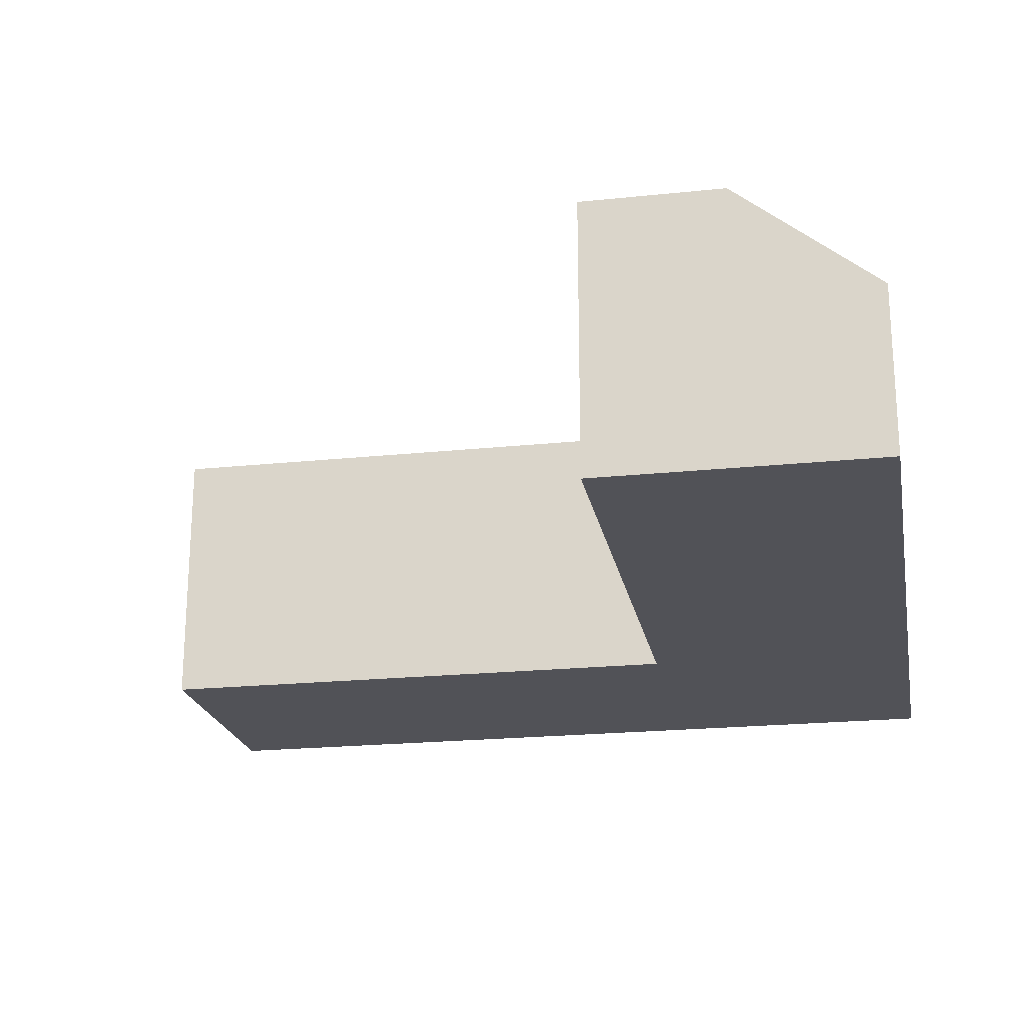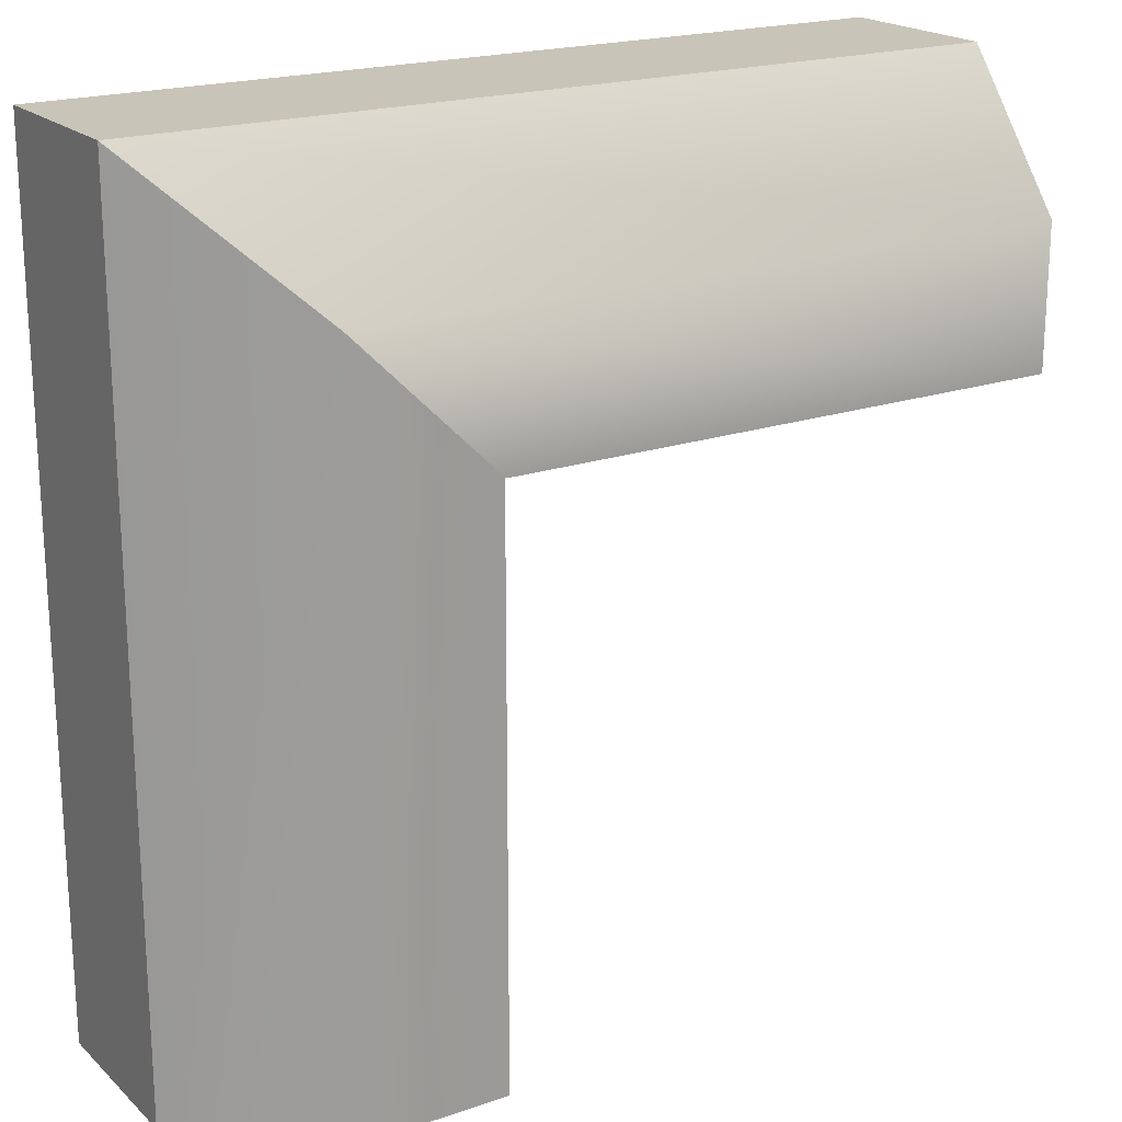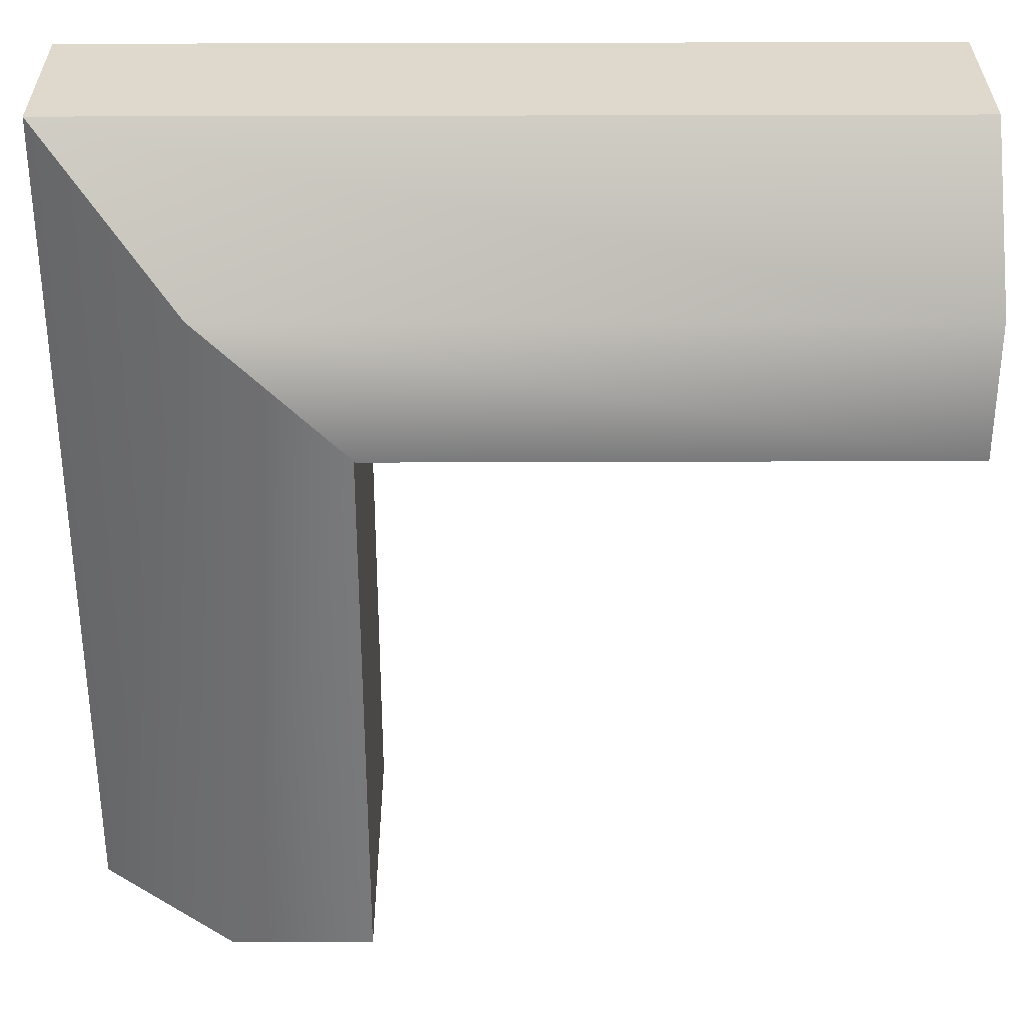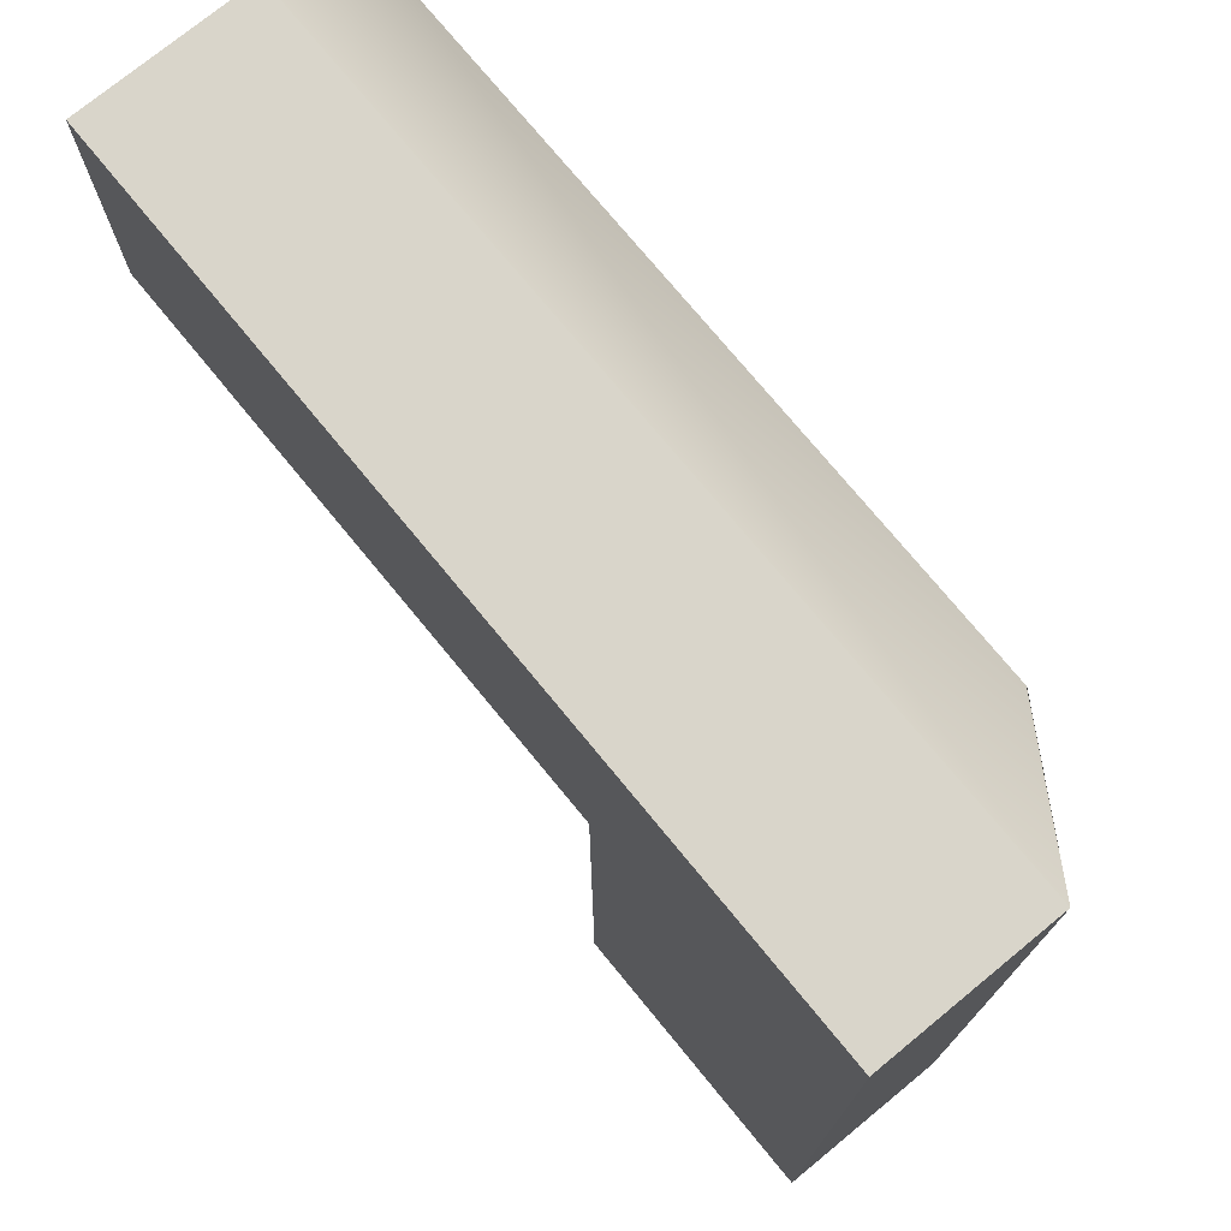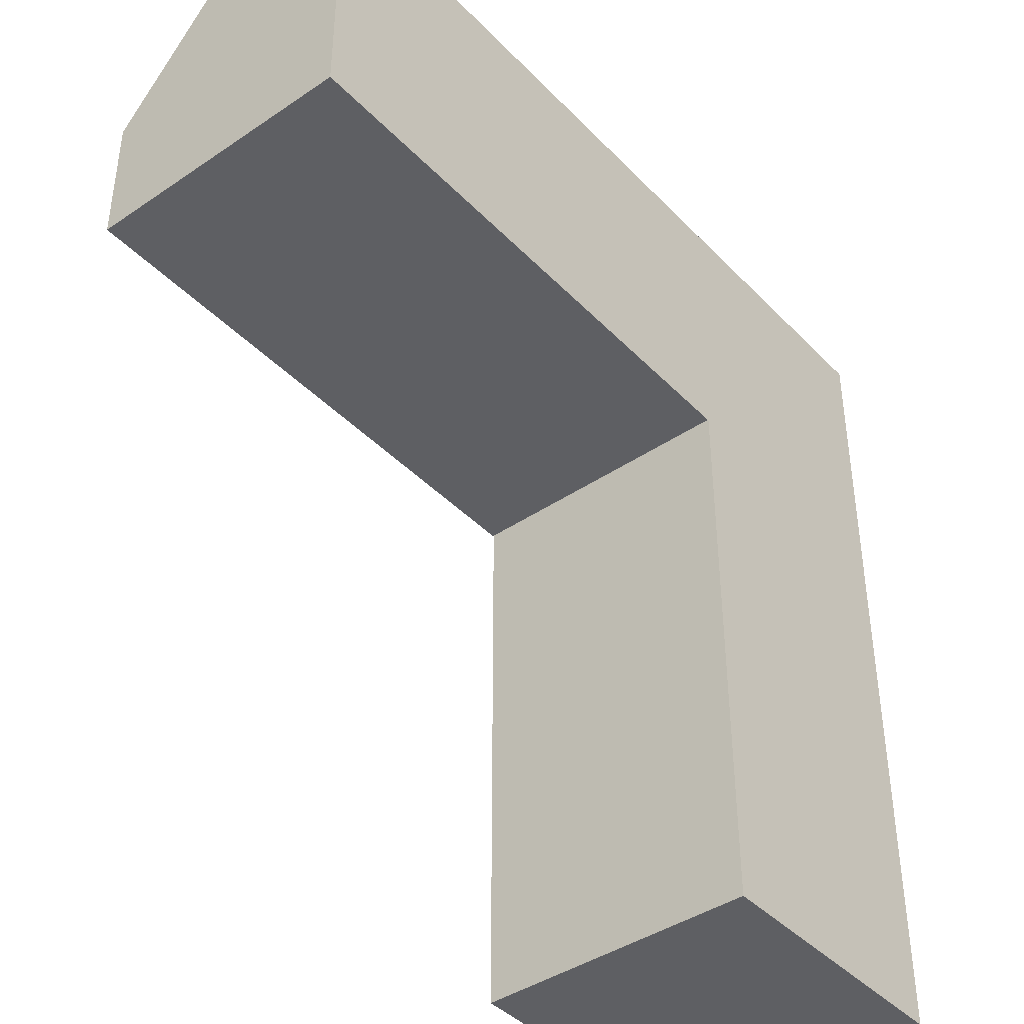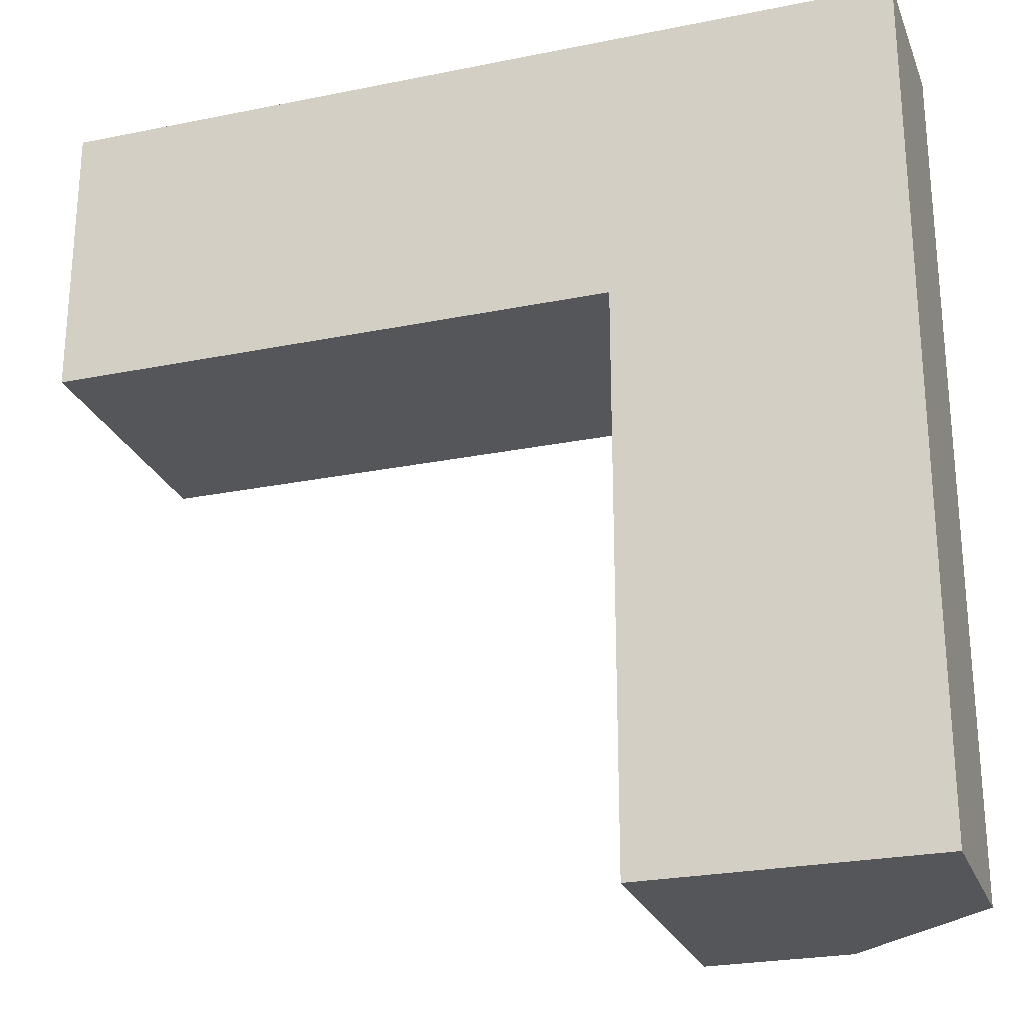
<metadata>
{"format":"obj","ext":"obj","renderer":"f3d","projection":"perspective","resolution":1024,"background":"white","views":[{"elev":-21.4,"azim":-79.5,"up":"+Y"},{"elev":20.1,"azim":147.9,"up":"+Z"},{"elev":32.2,"azim":179.7,"up":"+Z"},{"elev":74.7,"azim":50.6,"up":"+Z"},{"elev":-41.6,"azim":-50.6,"up":"+Z"},{"elev":-25.2,"azim":18.2,"up":"+Z"}]}
</metadata>
<code>
g default
v 0 0 -0.000331
v 0 0.6 -0.000331
v -1 1 -3
v -0.5 1 -3
v 0 0.6 -3
v -1 0 -3
v -0.5 0 -3
v 0 0 -3
v -1 1 -0.9959
v -0.5 1 -0.4983
v -1 0 -0.9959
v -0.5 0 -0.4983
v -3 0 -1
v -3 0 -0.5
v -3 0 0
v -3 1 -1
v -3 1 -0.5
v -3 0.6 0
v 0 0.6003 -0.000331
v 0 0 -0.000331
v -1.004 1 -1
v -0.5017 1 -0.5
v -1.004 0 -1
v -0.5017 0 -0.5
g Inside_Corner_LP
f 3 4 7 6
f 4 5 8 7
f 6 7 12 11
f 7 8 1 12
f 6 11 9 3
f 9 10 4 3
f 10 2 5 4
f 2 1 8 5
f 13 14 17 16
f 14 15 18 17
f 16 17 22 21
f 17 18 19 22
f 15 20 19 18
f 23 24 14 13
f 24 20 15 14
f 21 23 13 16

</code>
